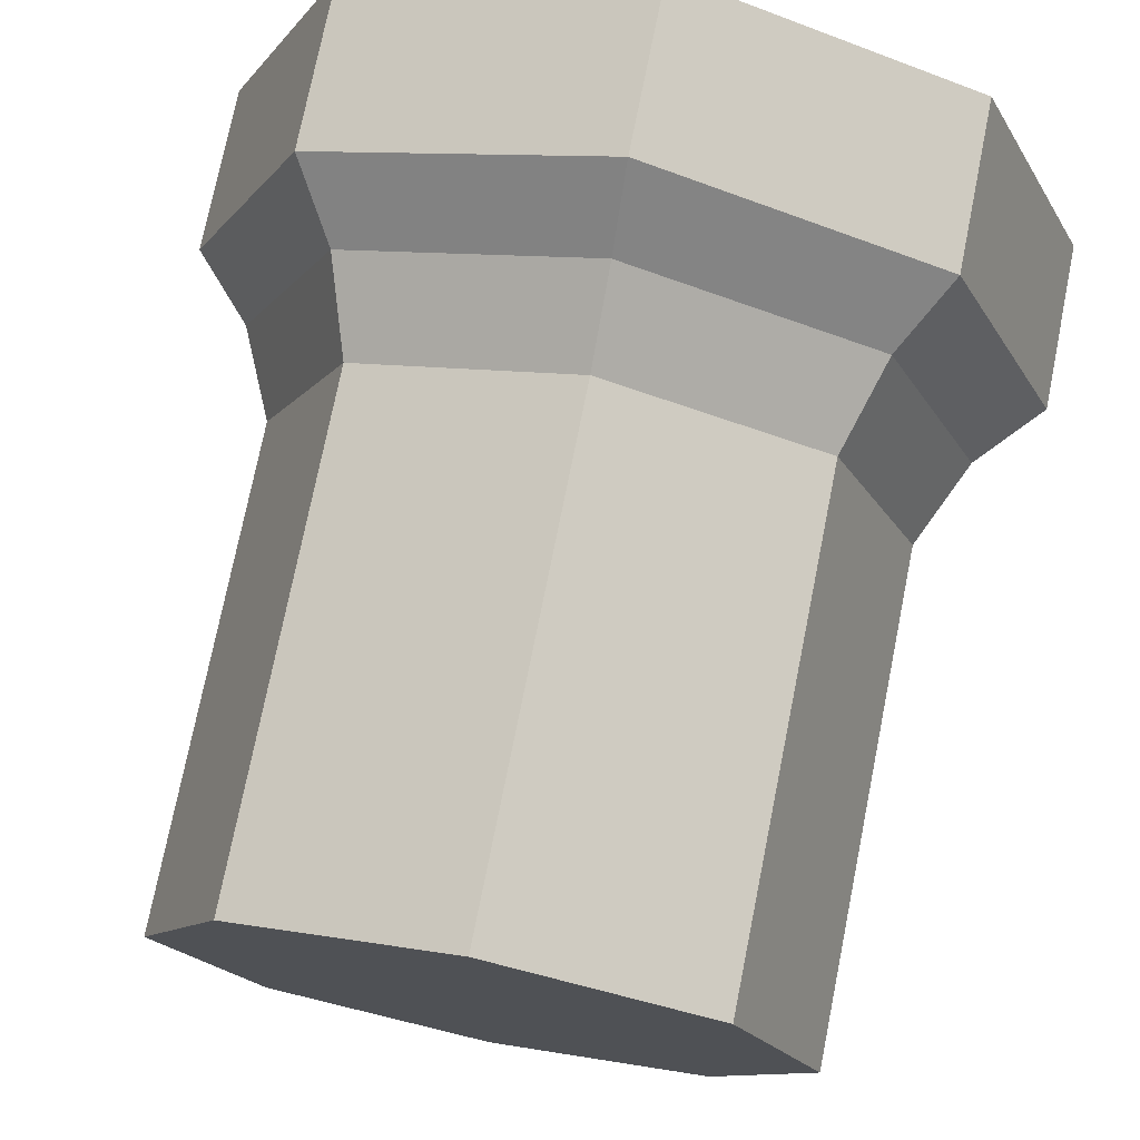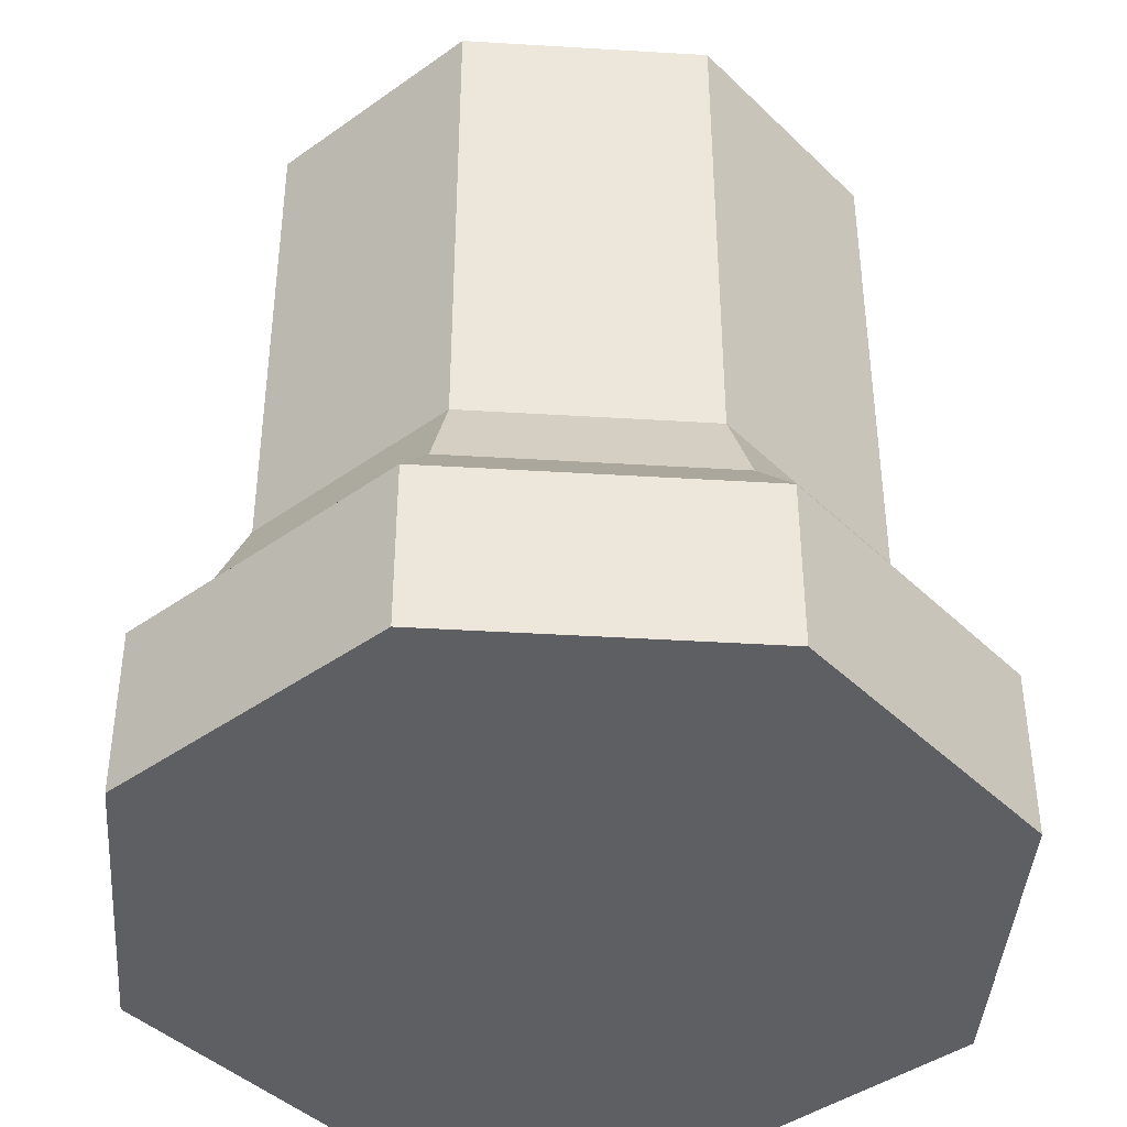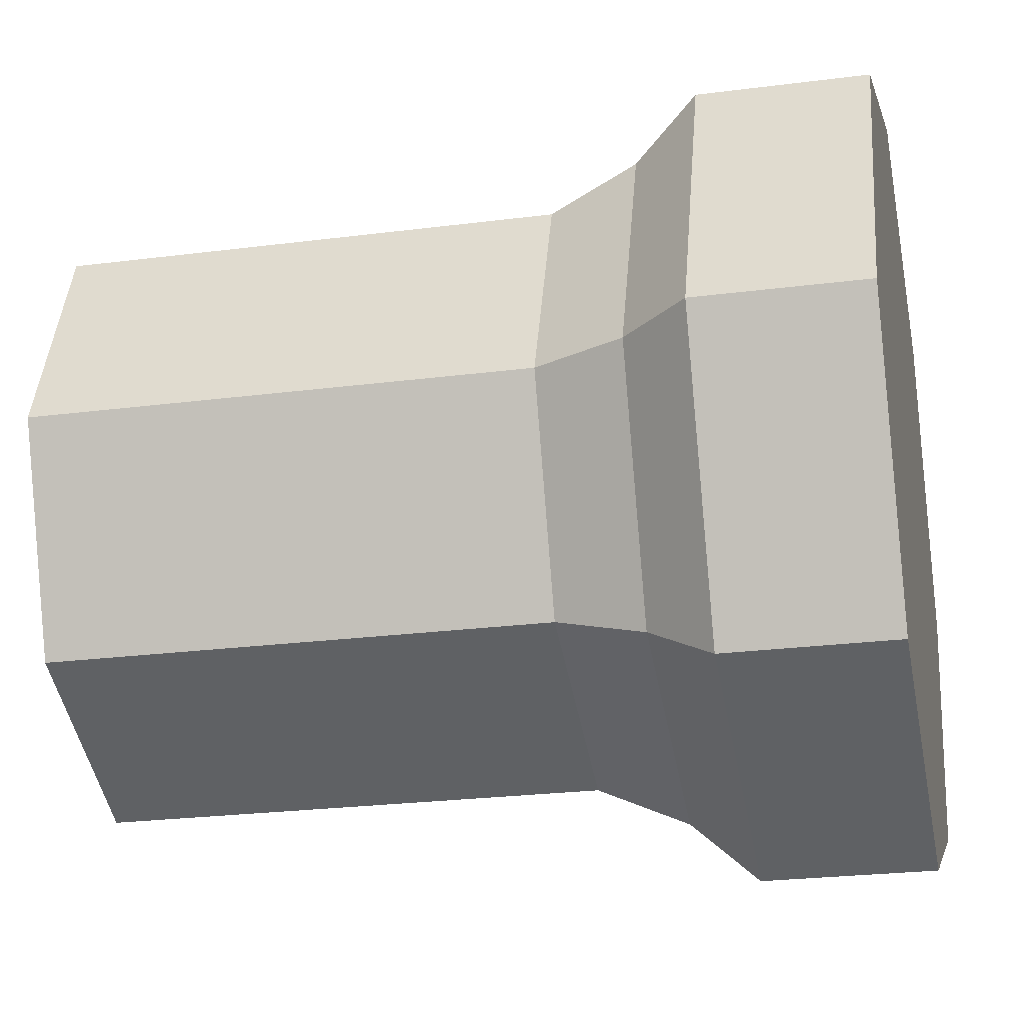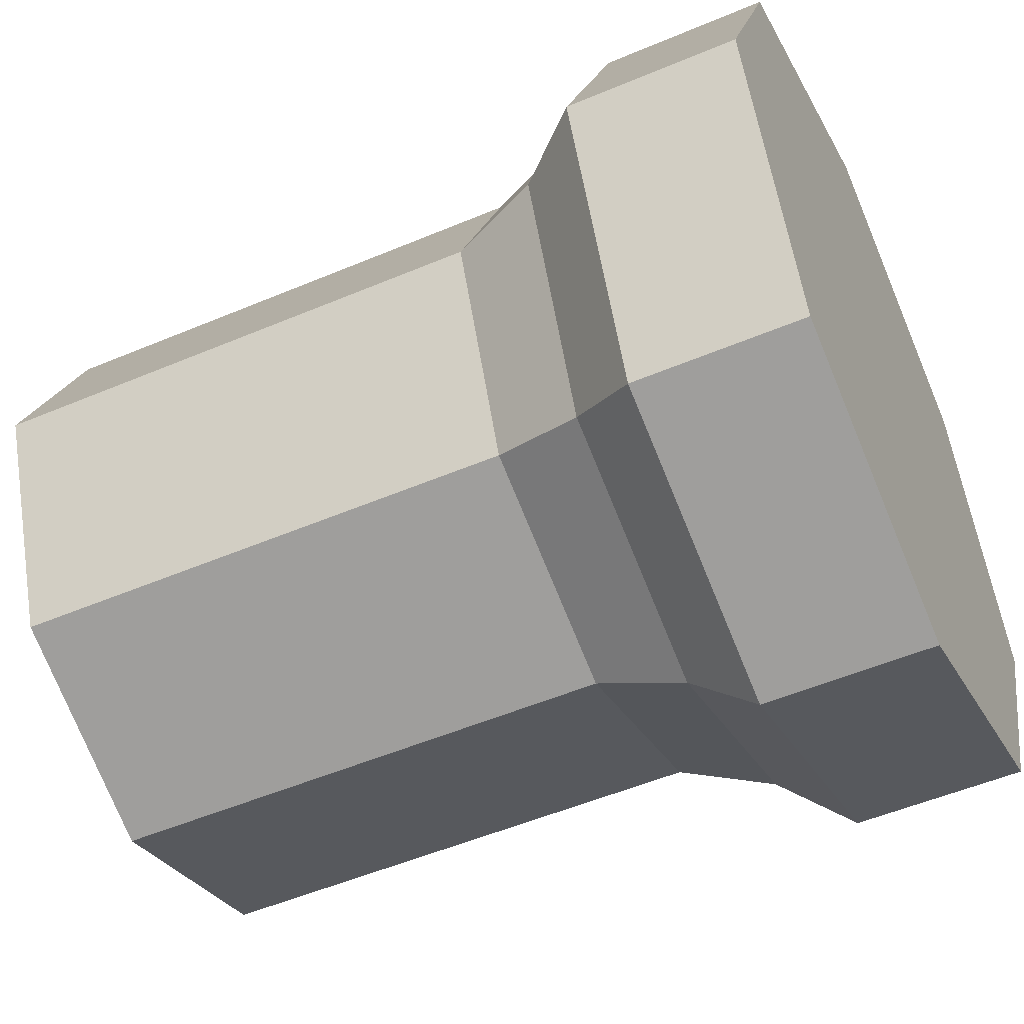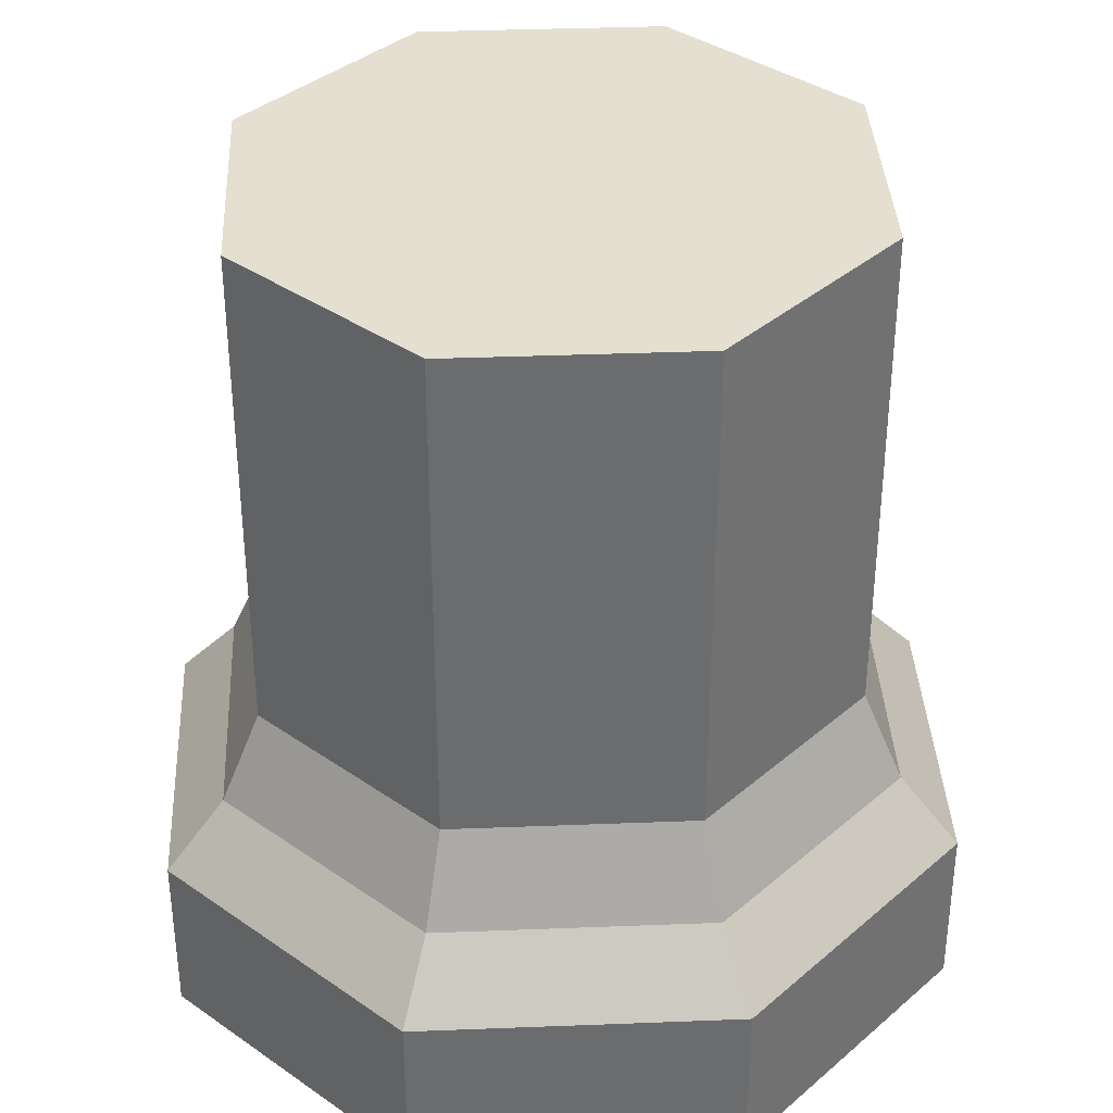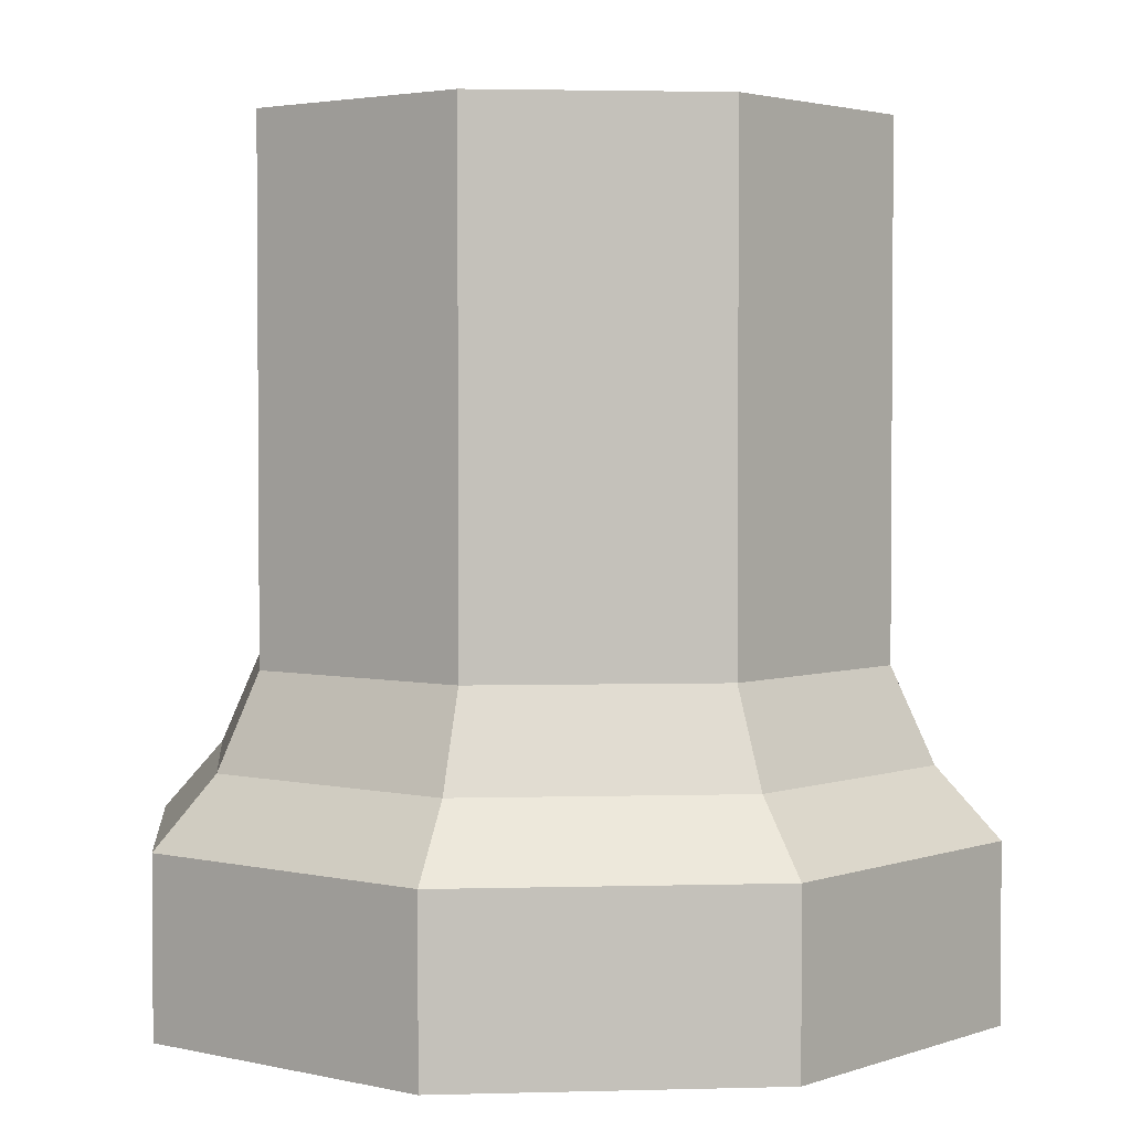
<metadata>
{"format":"obj","ext":"obj","renderer":"f3d","projection":"perspective","resolution":1024,"background":"white","views":[{"elev":74.7,"azim":-168.7,"up":"+Z"},{"elev":-41.7,"azim":-26.7,"up":"+Y"},{"elev":-24.7,"azim":-78.1,"up":"+Z"},{"elev":-52.3,"azim":-65.5,"up":"+Z"},{"elev":36.7,"azim":109.6,"up":"+Y"},{"elev":2.8,"azim":106.9,"up":"+Y"}]}
</metadata>
<code>
o Pillar_Top
v 0 0.5025 0.3758
v 0 -0.1025 0.3758
v 0.2657 0.5025 0.2657
v 0.2657 -0.1025 0.2657
v 0.3758 0.5025 0
v 0.3758 -0.1025 0
v 0.2657 0.5025 -0.2657
v 0.2657 -0.1025 -0.2657
v 0 0.5025 -0.3758
v 0 -0.1025 -0.3758
v -0.2657 0.5025 -0.2657
v -0.2657 -0.1025 -0.2657
v -0.3758 0.5025 0
v -0.3758 -0.1025 0
v -0.2657 0.5025 0.2657
v -0.2657 -0.1025 0.2657
v 0 -0.212 0.4258
v 0.3011 -0.212 0.3011
v 0.4258 -0.212 0
v 0.3011 -0.212 -0.3011
v 0 -0.212 -0.4258
v -0.3011 -0.212 -0.3011
v -0.4258 -0.212 0
v -0.3011 -0.212 0.3011
v -0 -0.2929 0.5
v 0.3536 -0.2929 0.3536
v 0.5 -0.2929 0
v 0.3536 -0.2929 -0.3536
v -0 -0.2929 -0.5
v -0.3536 -0.2929 -0.3536
v -0.5 -0.2929 0
v -0.3536 -0.2929 0.3536
v -0 -0.4975 0.5
v 0.3536 -0.4975 0.3536
v 0.5 -0.4975 0
v 0.3536 -0.4975 -0.3536
v -0 -0.4975 -0.5
v -0.3536 -0.4975 -0.3536
v -0.5 -0.4975 0
v -0.3536 -0.4975 0.3536
f 1 2 4 3
f 3 4 6 5
f 5 6 8 7
f 7 8 10 9
f 9 10 12 11
f 11 12 14 13
f 14 12 22 23
f 13 14 16 15
f 15 16 2 1
f 1 3 5 7 9 11 13 15
f 22 21 29 30
f 10 8 20 21
f 16 14 23 24
f 6 4 18 19
f 12 10 21 22
f 2 16 24 17
f 4 2 17 18
f 8 6 19 20
f 32 31 39 40
f 20 19 27 28
f 18 17 25 26
f 17 24 32 25
f 23 22 30 31
f 21 20 28 29
f 19 18 26 27
f 24 23 31 32
f 34 33 40 39 38 37 36 35
f 30 29 37 38
f 28 27 35 36
f 26 25 33 34
f 25 32 40 33
f 31 30 38 39
f 29 28 36 37
f 27 26 34 35

</code>
